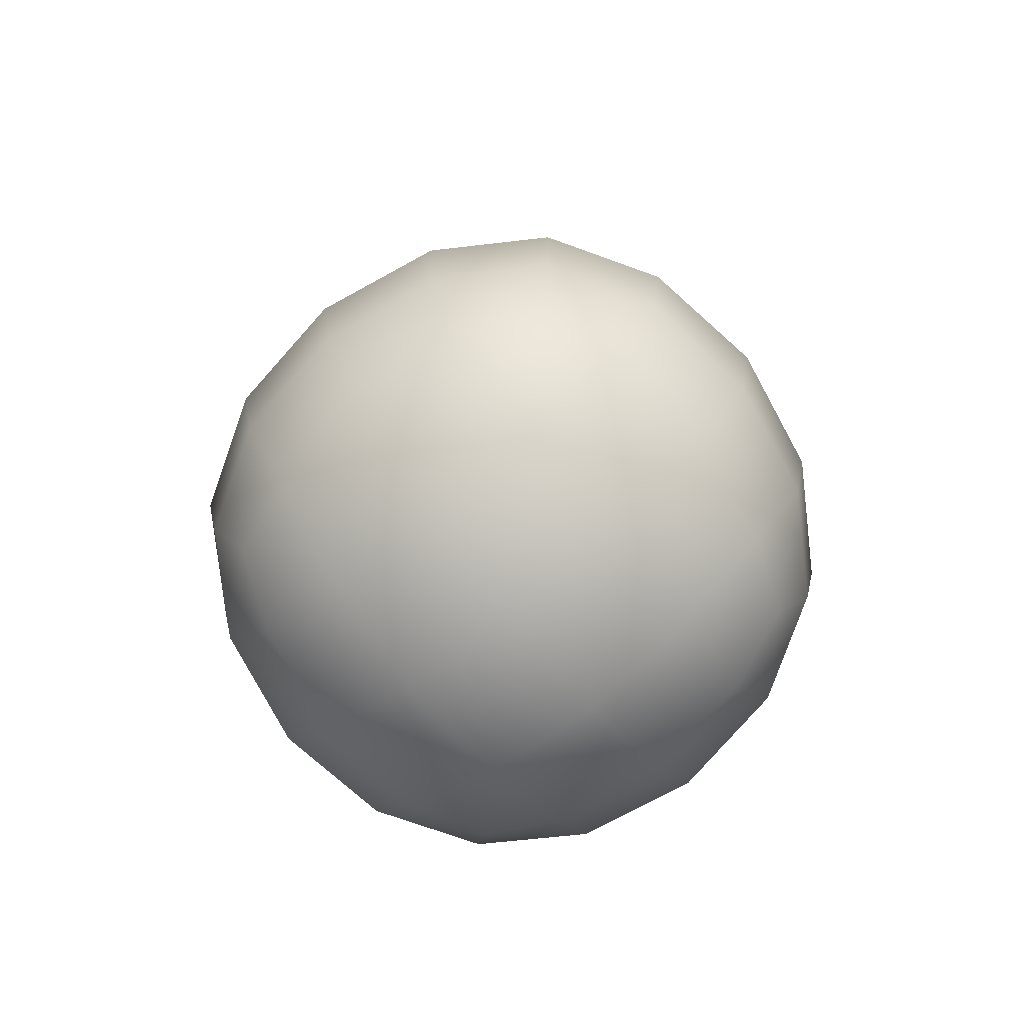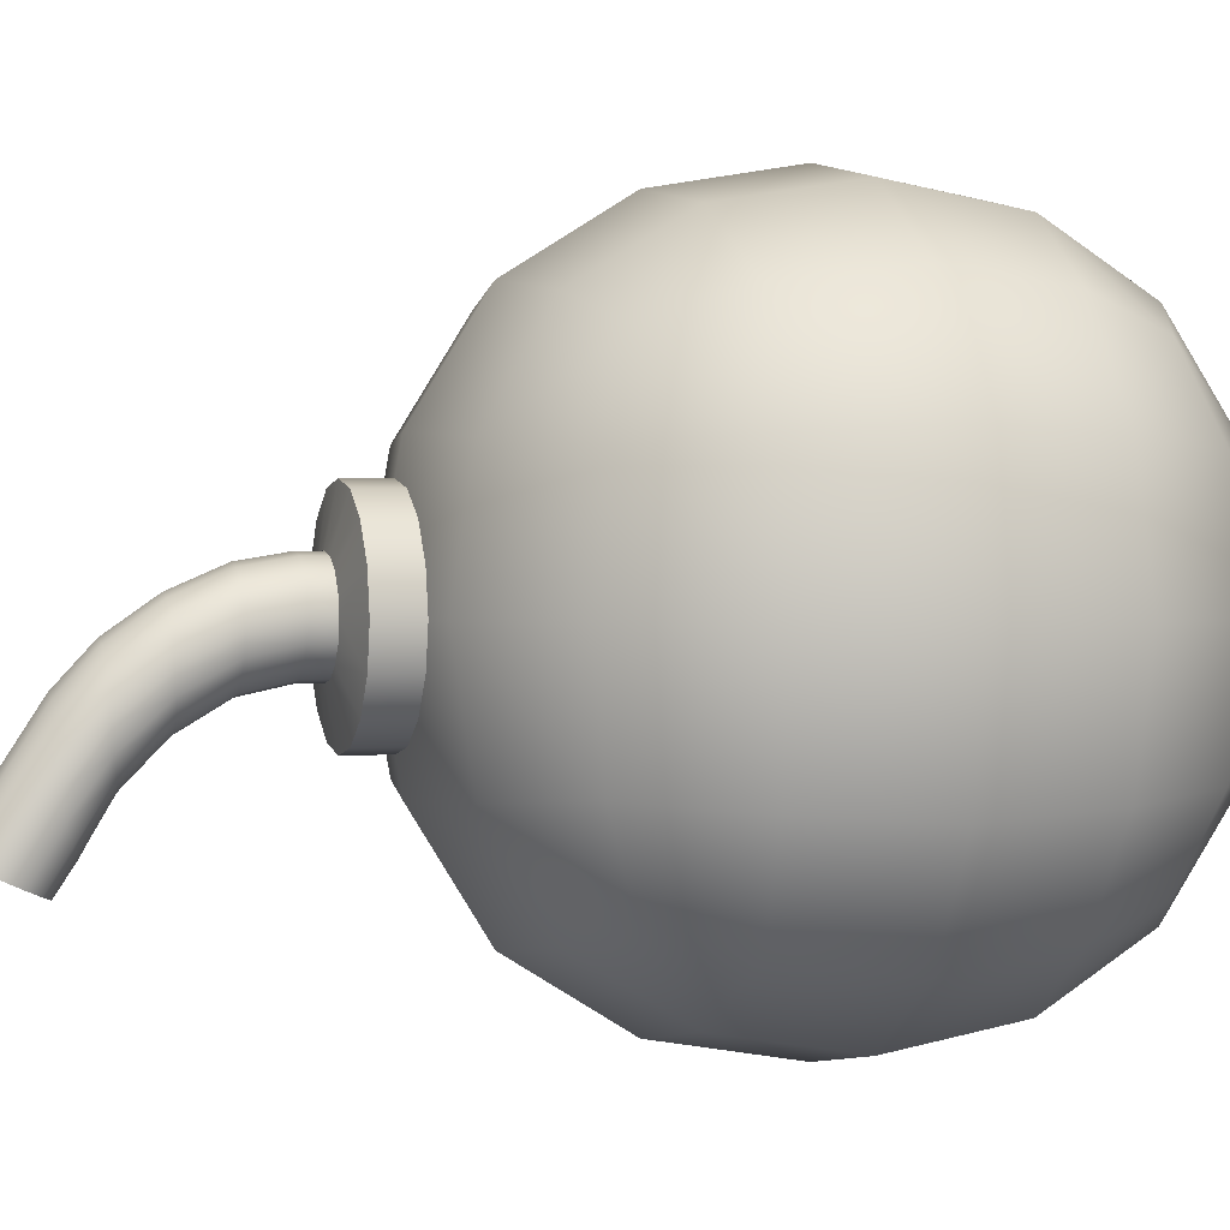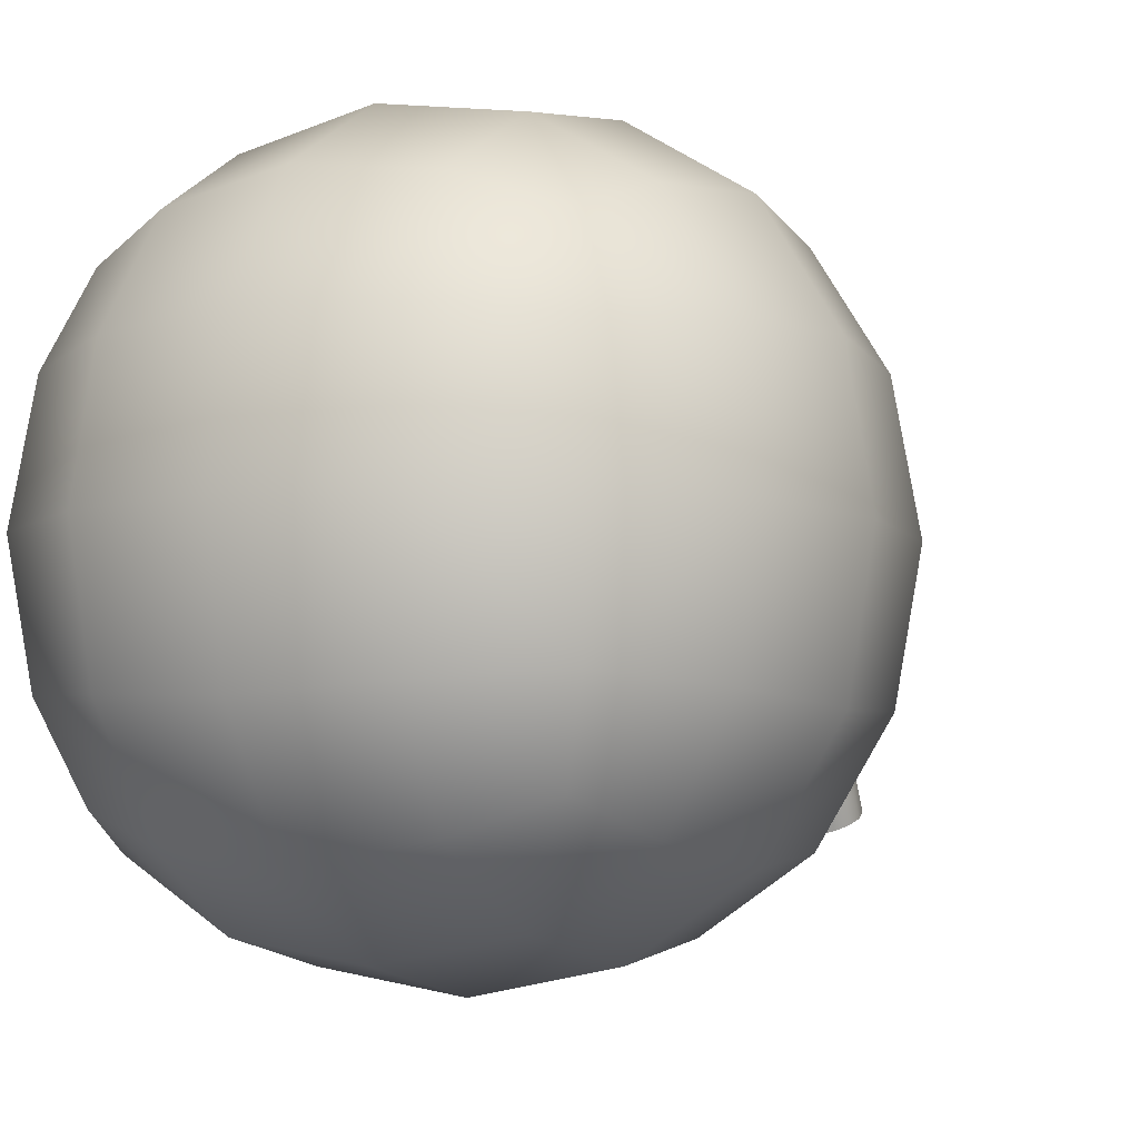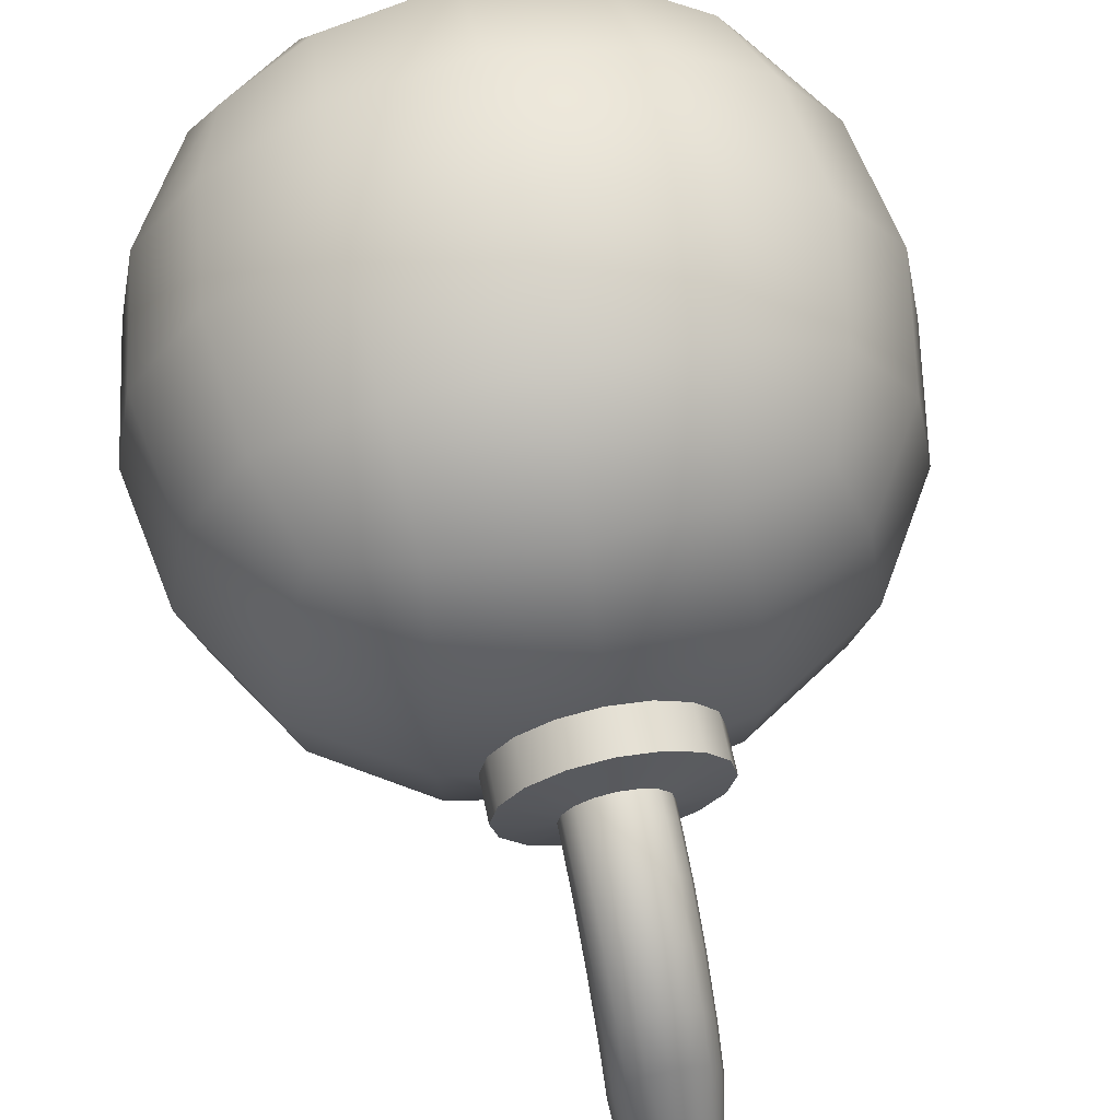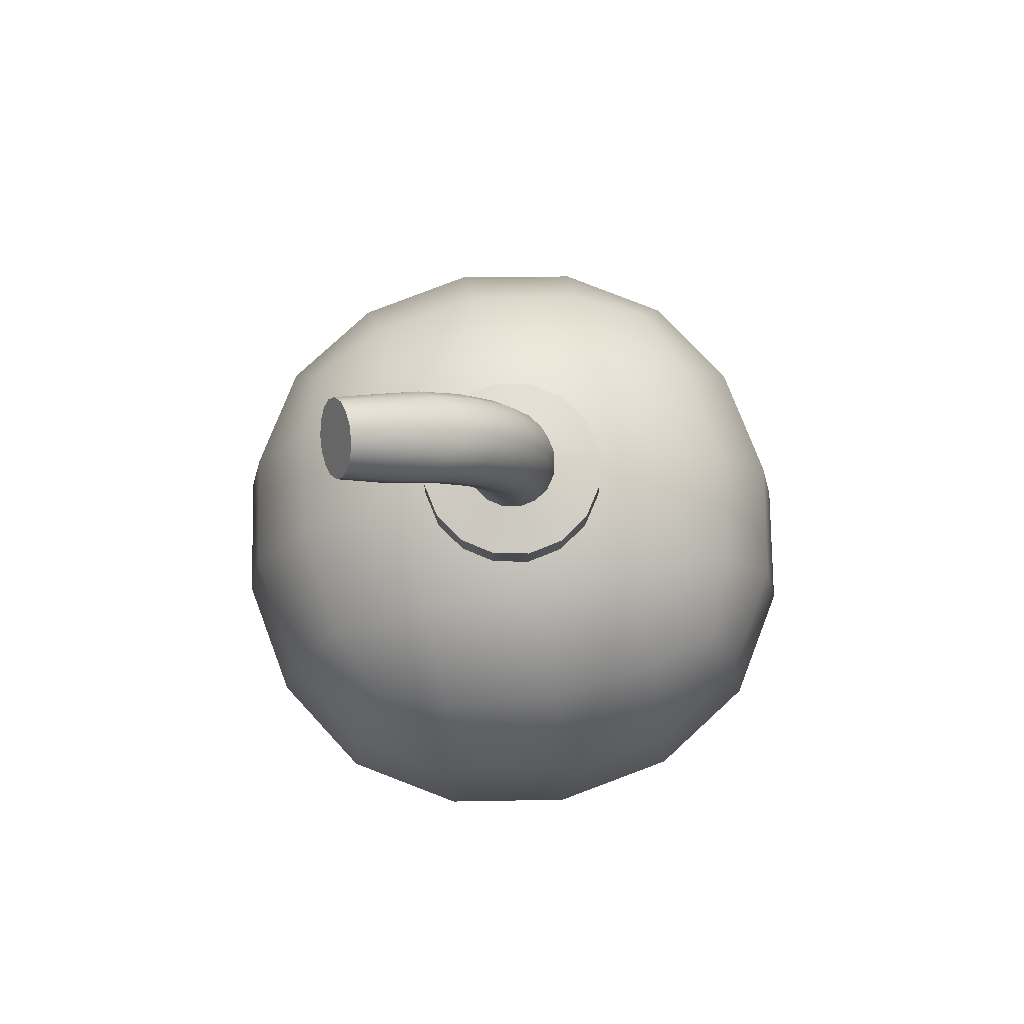
<metadata>
{"format":"obj","ext":"obj","renderer":"f3d","projection":"perspective","resolution":1024,"background":"white","views":[{"elev":-78.2,"azim":-51.6,"up":"+Y"},{"elev":1.3,"azim":-107.1,"up":"+Z"},{"elev":-6.9,"azim":29.8,"up":"+Z"},{"elev":67.1,"azim":168.3,"up":"+Z"},{"elev":76.3,"azim":-100.8,"up":"+Y"}]}
</metadata>
<code>
o Circle.002_Circle.005
v -0.0953 0.7973 -0.2301
v 0 0.7973 -0.249
v 0.0953 0.7973 -0.2301
v 0.1761 0.7973 -0.1761
v 0.2301 0.7973 -0.0953
v 0.249 0.7973 0
v 0.2301 0.7973 0.0953
v 0.1761 0.7973 0.1761
v 0.0953 0.7973 0.2301
v 0 0.7973 0.249
v -0.0953 0.7973 0.2301
v -0.1761 0.7973 0.1761
v -0.2301 0.7973 0.0953
v -0.249 0.7973 0
v -0.2301 0.7973 -0.0953
v -0.1761 0.7973 -0.1761
v 0.1761 0.9015 -0.1761
v 0.0953 0.9015 -0.2301
v 0.04543 0.9259 -0.1097
v 0.08394 0.9259 -0.08394
v 0 0.9015 -0.249
v 0.0953 0.9015 0.2301
v 0 0.9015 0.249
v -0.1761 0.9015 -0.1761
v -0.0953 0.9015 -0.2301
v 0.1761 0.9015 0.1761
v -0.2301 0.9015 -0.0953
v 0.2301 0.9015 0.0953
v -0.249 0.9015 0
v 0.249 0.9015 0
v -0.2301 0.9015 0.0953
v 0.2301 0.9015 -0.0953
v -0.1761 0.9015 0.1761
v -0.0953 0.9015 0.2301
v -0.08394 0.9259 0.08394
v -0.08394 0.9807 0.08394
v -0.1097 0.9807 0.04543
v -0.1097 0.9259 0.04543
v 0 0.9259 0.1187
v -0.04543 0.9259 0.1097
v -0.04543 0.9259 -0.1097
v 0 0.9259 -0.1187
v 0.04543 0.9259 0.1097
v -0.08394 0.9259 -0.08394
v 0.08394 0.9259 0.08394
v -0.1097 0.9259 -0.04543
v 0.1097 0.9259 0.04543
v -0.1187 0.9259 0
v 0.1187 0.9259 0
v 0.1097 0.9259 -0.04543
v 0.08394 0.9807 0.08394
v 0.04543 0.9807 0.1097
v 0.08394 0.9807 -0.08394
v 0.1097 0.9807 -0.04543
v -0.04543 0.9807 0.1097
v 0.04543 0.9807 -0.1097
v 0 0.9807 0.1187
v 0 0.9807 -0.1187
v -0.08394 0.9807 -0.08394
v -0.04543 0.9807 -0.1097
v -0.1097 0.9807 -0.04543
v 0.1097 0.9807 0.04543
v -0.1187 0.9807 0
v 0.1187 0.9807 0
v -0.03951 1.422 -0.49
v -0.073 1.443 -0.4808
v -0.09538 1.473 -0.467
v -0.1032 1.509 -0.4507
v -0.09538 1.545 -0.4344
v -0.073 1.576 -0.4206
v -0.03951 1.596 -0.4114
v 0 1.603 -0.4081
v 0.03951 1.596 -0.4114
v 0.073 1.576 -0.4206
v 0.09538 1.545 -0.4344
v 0.1032 1.509 -0.4507
v 0.09538 1.473 -0.467
v 0.073 1.443 -0.4808
v 0.03951 1.422 -0.49
v 0 1.415 -0.4932
v -0.04543 1.376 -0.4186
v -0.08394 1.39 -0.3937
v 0.04543 1.42 -0.1391
v 0.08394 1.419 -0.1719
v 0.08394 1.39 -0.3937
v 0.04543 1.376 -0.4186
v -0.08394 1.419 -0.1719
v -0.04543 1.42 -0.1391
v 0.1097 1.406 -0.3519
v -0.1097 1.417 -0.2239
v 0.1187 1.415 -0.2903
v -0.1187 1.415 -0.2903
v 0.1097 1.417 -0.2239
v -0.1097 1.406 -0.3519
v 0 1.371 -0.427
v 0 1.421 -0.1278
v 0.08394 1.314 -0.2752
v 0.04543 1.306 -0.3004
v 0.08394 1.21 -0.1747
v 0.04543 1.206 -0.2002
v 0.08394 1.093 -0.1075
v 0.04543 1.092 -0.1332
v -0.08394 1.332 -0.07399
v -0.04543 1.333 -0.04388
v -0.08394 1.218 0.009009
v -0.04543 1.219 0.03682
v -0.08394 1.095 0.06446
v -0.04543 1.095 0.09073
v 0.1097 1.324 -0.2346
v 0.1097 1.214 -0.1352
v 0.1097 1.094 -0.06875
v -0.1097 1.331 -0.1208
v -0.1097 1.218 -0.03345
v -0.1097 1.095 0.02493
v 0.1187 1.33 -0.1792
v 0.1187 1.217 -0.08502
v 0.1187 1.095 -0.0221
v -0.1187 1.33 -0.1792
v -0.1187 1.217 -0.08502
v -0.1187 1.095 -0.0221
v 0.1097 1.331 -0.1208
v 0.1097 1.218 -0.03345
v 0.1097 1.095 0.02493
v -0.1097 1.324 -0.2346
v -0.1097 1.214 -0.1352
v -0.1097 1.094 -0.06875
v 0.08394 1.332 -0.07399
v 0.08394 1.218 0.009009
v 0.08394 1.095 0.06446
v -0.08394 1.314 -0.2752
v -0.08394 1.21 -0.1747
v -0.08394 1.093 -0.1075
v 0.04543 1.333 -0.04388
v 0.04543 1.219 0.03682
v 0.04543 1.095 0.09073
v -0.04543 1.306 -0.3004
v -0.04543 1.206 -0.2002
v -0.04543 1.092 -0.1332
v 0 1.333 -0.03348
v 0 1.219 0.0465
v 0 1.095 0.09994
v 0 1.303 -0.309
v 0 1.204 -0.209
v 0 1.091 -0.1422
v 0.3162 0.729 -0.3162
v 0 0.7818 -0.3331
v 0 0.8395 0
v 0.3331 0.7818 0
v -0.3162 0.729 -0.3162
v -0.3331 0.7818 0
v 0 0.7818 0.3331
v 0.3162 0.729 0.3162
v -0.3162 0.729 0.3162
v 0.5 0.5 -0.5
v 0.2967 0.5729 -0.5729
v 0.5729 0.5729 -0.2967
v 0 0.6096 -0.6096
v -0.2967 0.5729 -0.5729
v -0.5 0.5 -0.5
v -0.5729 0.5729 -0.2967
v -0.6096 0.6096 0
v -0.5729 0.5729 0.2967
v -0.5 0.5 0.5
v -0.2967 0.5729 0.5729
v 0 0.6096 0.6096
v 0.2967 0.5729 0.5729
v 0.5729 0.5729 0.2967
v 0.5 0.5 0.5
v 0.6096 0.6096 0
v 0.3162 -0.3162 0.729
v 0.3331 -0 0.7818
v 0 -0 0.8395
v 0 -0.3331 0.7818
v 0.3162 0.3162 0.729
v 0 0.3331 0.7818
v -0.3331 -0 0.7818
v -0.3162 -0.3162 0.729
v -0.3162 0.3162 0.729
v 0.5 -0.5 0.5
v 0.5729 -0.2967 0.5729
v 0.2967 -0.5729 0.5729
v 0.6096 -0 0.6096
v 0.5729 0.2967 0.5729
v -0.5729 0.2967 0.5729
v -0.6096 -0 0.6096
v -0.5729 -0.2967 0.5729
v -0.2967 -0.5729 0.5729
v -0.5 -0.5 0.5
v 0 -0.6096 0.6096
v -0.729 -0.3162 0.3162
v -0.7818 -0 0.3331
v -0.8395 0 0
v -0.7818 -0.3331 -0
v -0.729 0.3162 0.3162
v -0.7818 0.3331 0
v -0.7818 0 -0.3331
v -0.729 -0.3162 -0.3162
v -0.729 0.3162 -0.3162
v -0.5729 -0.5729 0.2967
v -0.5729 0.2967 -0.5729
v -0.6096 0 -0.6096
v -0.5729 -0.2967 -0.5729
v -0.5729 -0.5729 -0.2967
v -0.5 -0.5 -0.5
v -0.6096 -0.6096 -0
v -0.3162 -0.729 -0.3162
v 0 -0.7818 -0.3331
v 0 -0.8395 -0
v -0.3331 -0.7818 -0
v 0.3162 -0.729 -0.3162
v 0.3331 -0.7818 -0
v 0 -0.7818 0.3331
v -0.3162 -0.729 0.3162
v 0.3162 -0.729 0.3162
v -0.2967 -0.5729 -0.5729
v 0 -0.6096 -0.6096
v 0.2967 -0.5729 -0.5729
v 0.5 -0.5 -0.5
v 0.5729 -0.5729 -0.2967
v 0.6096 -0.6096 -0
v 0.5729 -0.5729 0.2967
v 0.729 -0.3162 -0.3162
v 0.7818 0 -0.3331
v 0.8395 0 0
v 0.7818 -0.3331 -0
v 0.729 0.3162 -0.3162
v 0.7818 0.3331 0
v 0.7818 -0 0.3331
v 0.729 -0.3162 0.3162
v 0.729 0.3162 0.3162
v 0.5729 -0.2967 -0.5729
v 0.6096 0 -0.6096
v 0.5729 0.2967 -0.5729
v -0.3162 -0.3162 -0.729
v -0.3331 0 -0.7818
v 0 0 -0.8395
v 0 -0.3331 -0.7818
v -0.3162 0.3162 -0.729
v 0 0.3331 -0.7818
v 0.3331 0 -0.7818
v 0.3162 -0.3162 -0.729
v 0.3162 0.3162 -0.729
f 8 12 16
f 18 20 17
f 2 18 3
f 9 23 10
f 16 25 1
f 8 22 9
f 15 24 16
f 7 26 8
f 14 27 15
f 6 28 7
f 13 29 14
f 5 30 6
f 12 31 13
f 4 32 5
f 11 33 12
f 3 17 4
f 10 34 11
f 1 21 2
f 36 38 35
f 34 39 40
f 25 42 21
f 21 19 18
f 23 43 39
f 24 41 25
f 22 45 43
f 27 44 24
f 26 47 45
f 27 48 46
f 28 49 47
f 31 48 29
f 32 49 30
f 31 35 38
f 17 50 32
f 33 40 35
f 51 43 45
f 53 50 20
f 55 35 40
f 56 20 19
f 57 40 39
f 58 19 42
f 43 57 39
f 59 41 44
f 61 44 46
f 62 45 47
f 63 46 48
f 64 47 49
f 37 48 38
f 54 49 50
f 78 80 72
f 81 66 65
f 84 73 83
f 86 78 85
f 87 71 70
f 85 77 89
f 90 70 69
f 89 76 91
f 92 69 68
f 91 75 93
f 94 68 67
f 93 74 84
f 82 67 66
f 95 79 86
f 95 65 80
f 88 72 71
f 85 98 86
f 97 100 98
f 99 102 100
f 101 56 102
f 88 103 104
f 104 105 106
f 106 107 108
f 108 36 55
f 89 97 85
f 109 99 97
f 110 101 99
f 111 53 101
f 87 112 103
f 103 113 105
f 105 114 107
f 107 37 36
f 91 109 89
f 115 110 109
f 116 111 110
f 117 54 111
f 90 118 112
f 112 119 113
f 113 120 114
f 114 63 37
f 93 115 91
f 121 116 115
f 122 117 116
f 123 64 117
f 92 124 118
f 118 125 119
f 119 126 120
f 120 61 63
f 84 121 93
f 127 122 121
f 128 123 122
f 129 62 123
f 94 130 124
f 124 131 125
f 125 132 126
f 126 59 61
f 83 127 84
f 133 128 127
f 134 129 128
f 135 51 129
f 82 136 130
f 130 137 131
f 131 138 132
f 132 60 59
f 96 133 83
f 139 134 133
f 140 135 134
f 141 52 135
f 86 142 95
f 98 143 142
f 100 144 143
f 102 58 144
f 81 142 136
f 136 143 137
f 137 144 138
f 138 58 60
f 96 104 139
f 139 106 140
f 140 108 141
f 141 55 57
f 83 72 96
f 145 147 148
f 149 147 146
f 147 152 148
f 147 153 151
f 154 145 156
f 155 146 145
f 158 146 157
f 159 149 158
f 160 150 149
f 150 162 153
f 153 163 164
f 151 164 165
f 151 166 152
f 152 168 167
f 148 167 169
f 156 148 169
f 170 172 173
f 174 172 171
f 172 177 173
f 172 178 176
f 179 170 181
f 180 171 170
f 183 171 182
f 168 174 183
f 166 175 174
f 175 164 178
f 178 163 184
f 176 184 185
f 176 186 177
f 177 188 187
f 173 187 189
f 181 173 189
f 190 192 193
f 194 192 191
f 192 197 193
f 192 198 196
f 188 190 199
f 186 191 190
f 184 191 185
f 163 194 184
f 162 195 194
f 195 160 198
f 198 159 200
f 196 200 201
f 196 202 197
f 197 204 203
f 193 203 205
f 199 193 205
f 206 208 209
f 210 208 207
f 208 213 209
f 208 214 212
f 204 206 203
f 215 207 206
f 217 207 216
f 218 210 217
f 219 211 210
f 211 221 214
f 214 179 181
f 212 181 189
f 212 187 213
f 213 188 199
f 209 199 205
f 203 209 205
f 222 224 225
f 226 224 223
f 224 229 225
f 224 230 228
f 218 222 219
f 231 223 222
f 233 223 232
f 154 226 233
f 156 227 226
f 227 167 230
f 230 168 183
f 228 183 182
f 228 180 229
f 229 179 221
f 225 221 220
f 219 225 220
f 234 236 237
f 238 236 235
f 236 241 237
f 236 242 240
f 204 234 215
f 202 235 234
f 200 235 201
f 159 238 200
f 158 239 238
f 239 155 242
f 242 154 233
f 240 233 232
f 240 231 241
f 241 218 217
f 237 217 216
f 215 237 216
f 60 42 41
f 16 1 4
f 1 2 4
f 2 3 4
f 4 5 8
f 5 6 8
f 6 7 8
f 8 9 10
f 10 11 8
f 11 12 8
f 12 13 14
f 14 15 12
f 15 16 12
f 16 4 8
f 18 19 20
f 2 21 18
f 9 22 23
f 16 24 25
f 8 26 22
f 15 27 24
f 7 28 26
f 14 29 27
f 6 30 28
f 13 31 29
f 5 32 30
f 12 33 31
f 4 17 32
f 11 34 33
f 3 18 17
f 10 23 34
f 1 25 21
f 36 37 38
f 34 23 39
f 25 41 42
f 21 42 19
f 23 22 43
f 24 44 41
f 22 26 45
f 27 46 44
f 26 28 47
f 27 29 48
f 28 30 49
f 31 38 48
f 32 50 49
f 31 33 35
f 17 20 50
f 33 34 40
f 51 52 43
f 53 54 50
f 55 36 35
f 56 53 20
f 57 55 40
f 58 56 19
f 43 52 57
f 59 60 41
f 61 59 44
f 62 51 45
f 63 61 46
f 64 62 47
f 37 63 48
f 54 64 49
f 80 65 66
f 66 67 68
f 68 69 70
f 70 71 68
f 71 72 68
f 72 73 76
f 73 74 76
f 74 75 76
f 76 77 78
f 78 79 80
f 80 66 72
f 66 68 72
f 76 78 72
f 81 82 66
f 84 74 73
f 86 79 78
f 87 88 71
f 85 78 77
f 90 87 70
f 89 77 76
f 92 90 69
f 91 76 75
f 94 92 68
f 93 75 74
f 82 94 67
f 95 80 79
f 95 81 65
f 88 96 72
f 85 97 98
f 97 99 100
f 99 101 102
f 101 53 56
f 88 87 103
f 104 103 105
f 106 105 107
f 108 107 36
f 89 109 97
f 109 110 99
f 110 111 101
f 111 54 53
f 87 90 112
f 103 112 113
f 105 113 114
f 107 114 37
f 91 115 109
f 115 116 110
f 116 117 111
f 117 64 54
f 90 92 118
f 112 118 119
f 113 119 120
f 114 120 63
f 93 121 115
f 121 122 116
f 122 123 117
f 123 62 64
f 92 94 124
f 118 124 125
f 119 125 126
f 120 126 61
f 84 127 121
f 127 128 122
f 128 129 123
f 129 51 62
f 94 82 130
f 124 130 131
f 125 131 132
f 126 132 59
f 83 133 127
f 133 134 128
f 134 135 129
f 135 52 51
f 82 81 136
f 130 136 137
f 131 137 138
f 132 138 60
f 96 139 133
f 139 140 134
f 140 141 135
f 141 57 52
f 86 98 142
f 98 100 143
f 100 102 144
f 102 56 58
f 81 95 142
f 136 142 143
f 137 143 144
f 138 144 58
f 96 88 104
f 139 104 106
f 140 106 108
f 141 108 55
f 83 73 72
f 145 146 147
f 149 150 147
f 147 151 152
f 147 150 153
f 154 155 145
f 155 157 146
f 158 149 146
f 159 160 149
f 160 161 150
f 150 161 162
f 153 162 163
f 151 153 164
f 151 165 166
f 152 166 168
f 148 152 167
f 156 145 148
f 170 171 172
f 174 175 172
f 172 176 177
f 172 175 178
f 179 180 170
f 180 182 171
f 183 174 171
f 168 166 174
f 166 165 175
f 175 165 164
f 178 164 163
f 176 178 184
f 176 185 186
f 177 186 188
f 173 177 187
f 181 170 173
f 190 191 192
f 194 195 192
f 192 196 197
f 192 195 198
f 188 186 190
f 186 185 191
f 184 194 191
f 163 162 194
f 162 161 195
f 195 161 160
f 198 160 159
f 196 198 200
f 196 201 202
f 197 202 204
f 193 197 203
f 199 190 193
f 206 207 208
f 210 211 208
f 208 212 213
f 208 211 214
f 204 215 206
f 215 216 207
f 217 210 207
f 218 219 210
f 219 220 211
f 211 220 221
f 214 221 179
f 212 214 181
f 212 189 187
f 213 187 188
f 209 213 199
f 203 206 209
f 222 223 224
f 226 227 224
f 224 228 229
f 224 227 230
f 218 231 222
f 231 232 223
f 233 226 223
f 154 156 226
f 156 169 227
f 227 169 167
f 230 167 168
f 228 230 183
f 228 182 180
f 229 180 179
f 225 229 221
f 219 222 225
f 234 235 236
f 238 239 236
f 236 240 241
f 236 239 242
f 204 202 234
f 202 201 235
f 200 238 235
f 159 158 238
f 158 157 239
f 239 157 155
f 242 155 154
f 240 242 233
f 240 232 231
f 241 231 218
f 237 241 217
f 215 234 237
f 60 58 42

</code>
